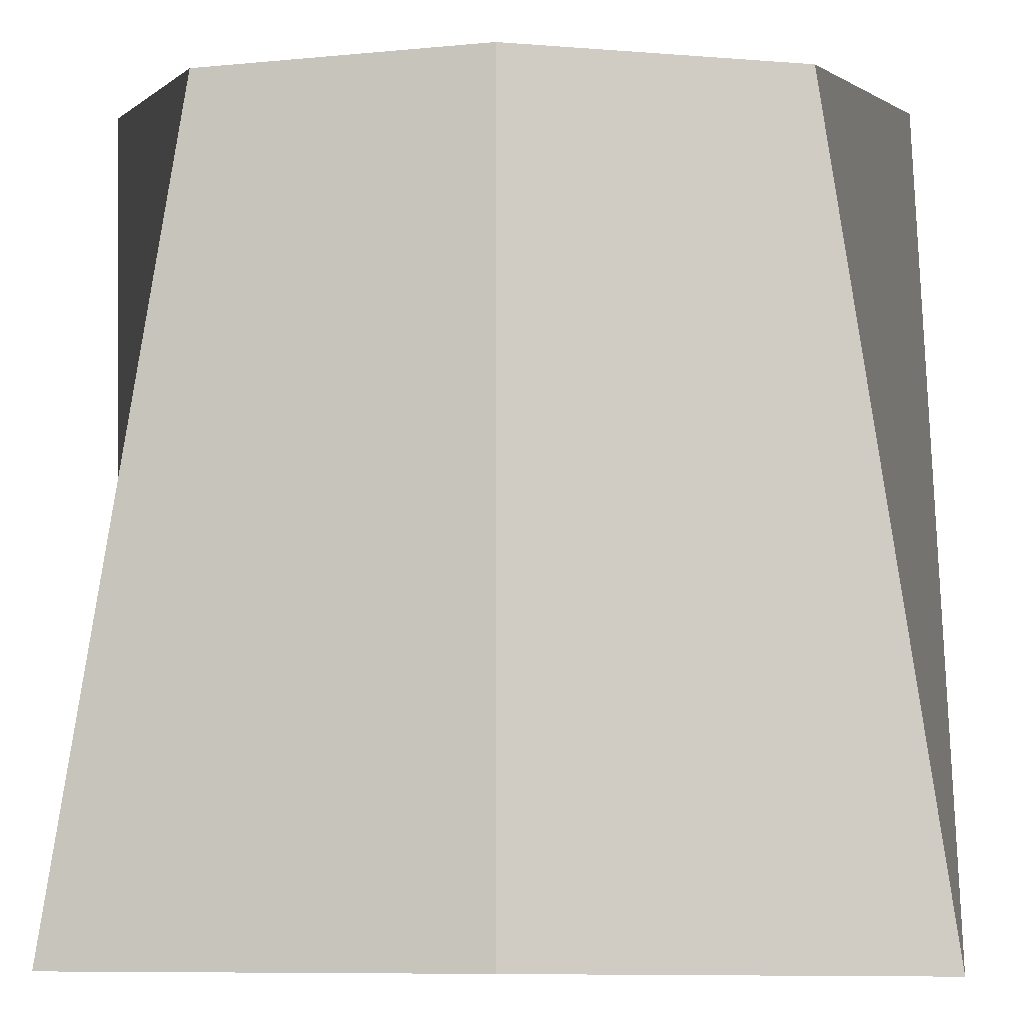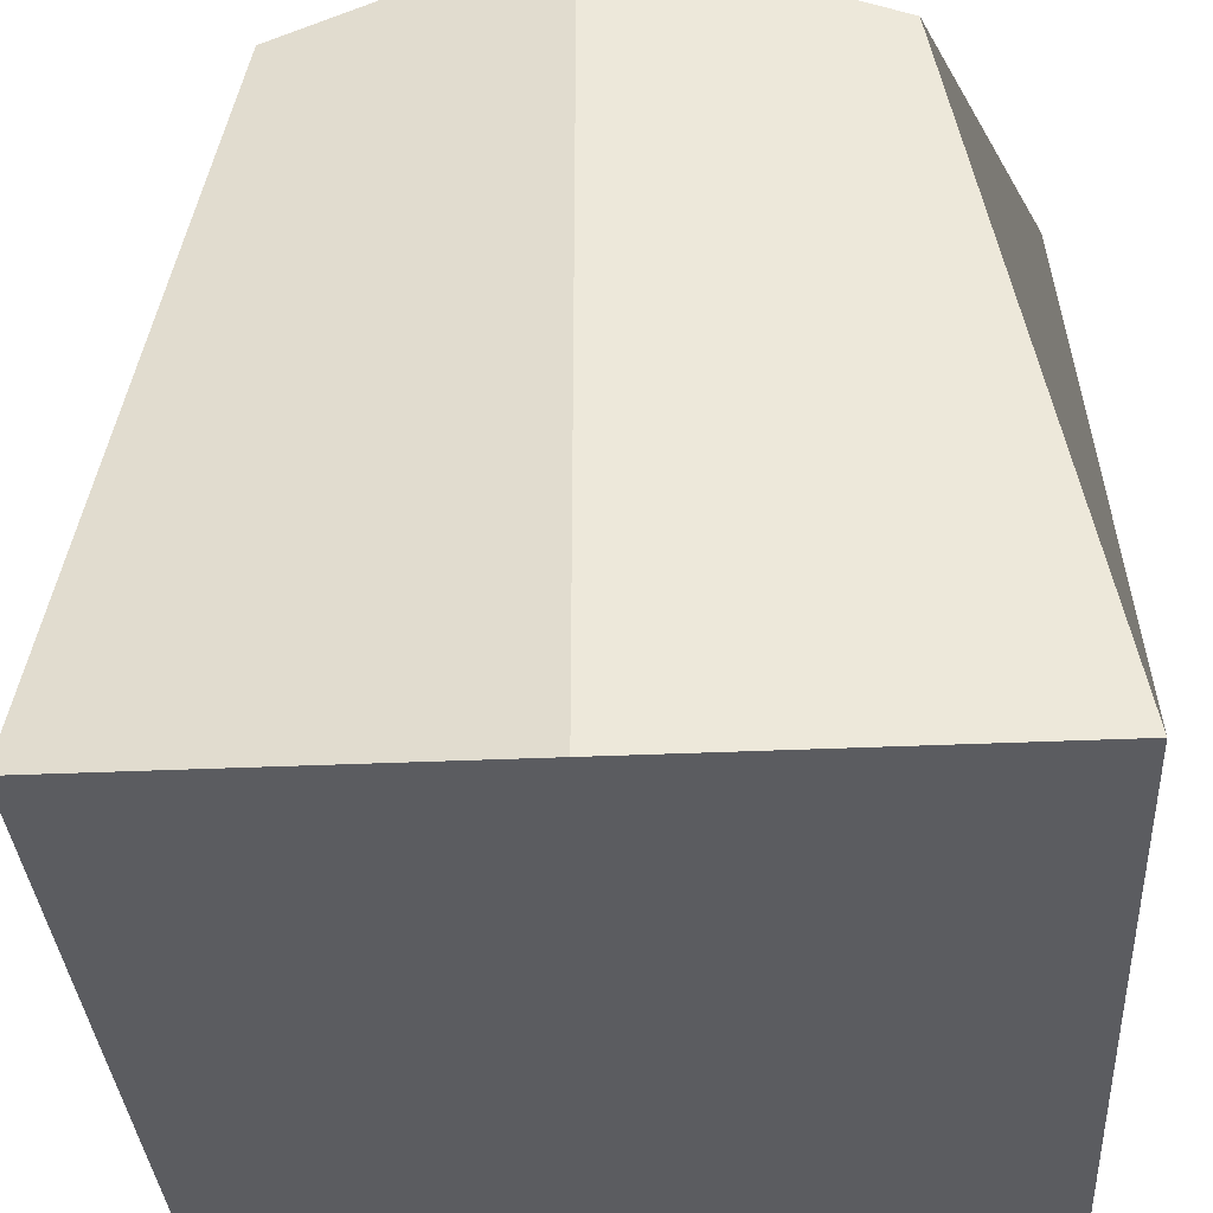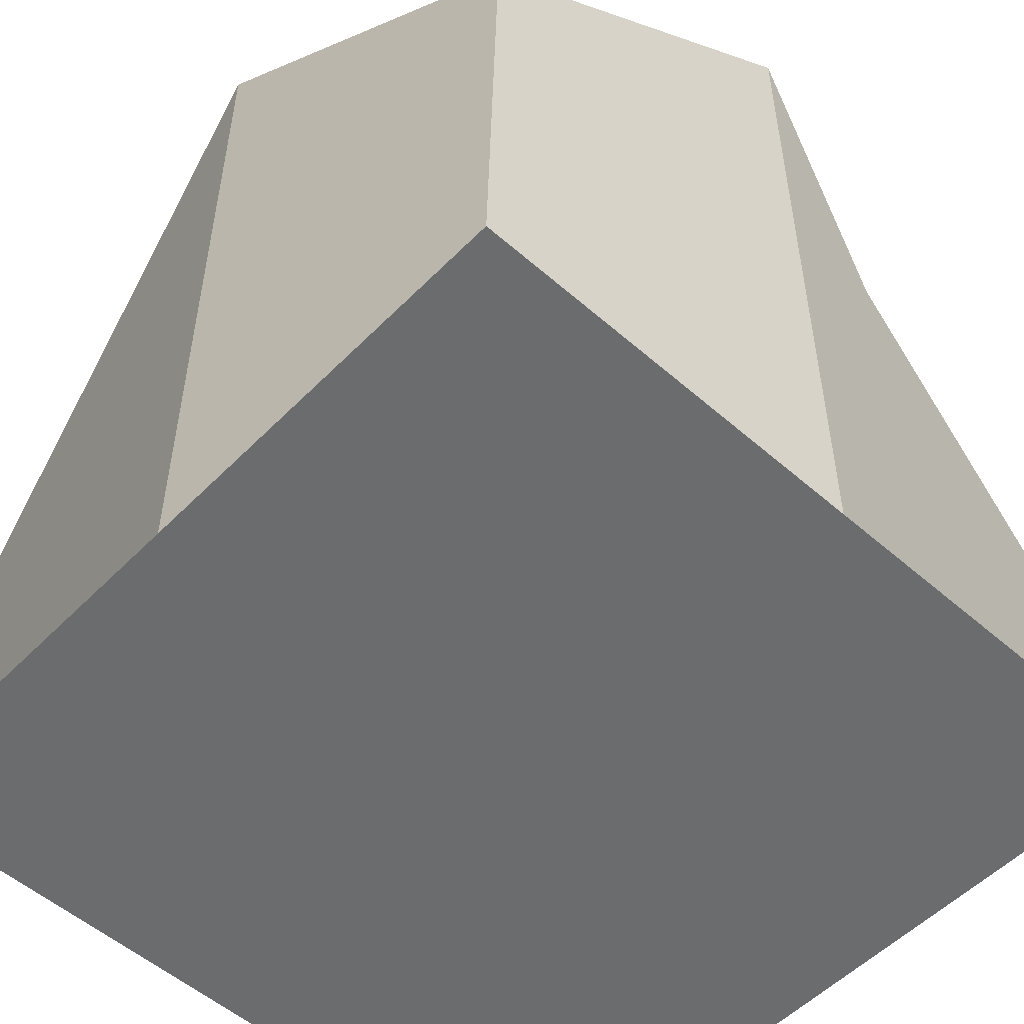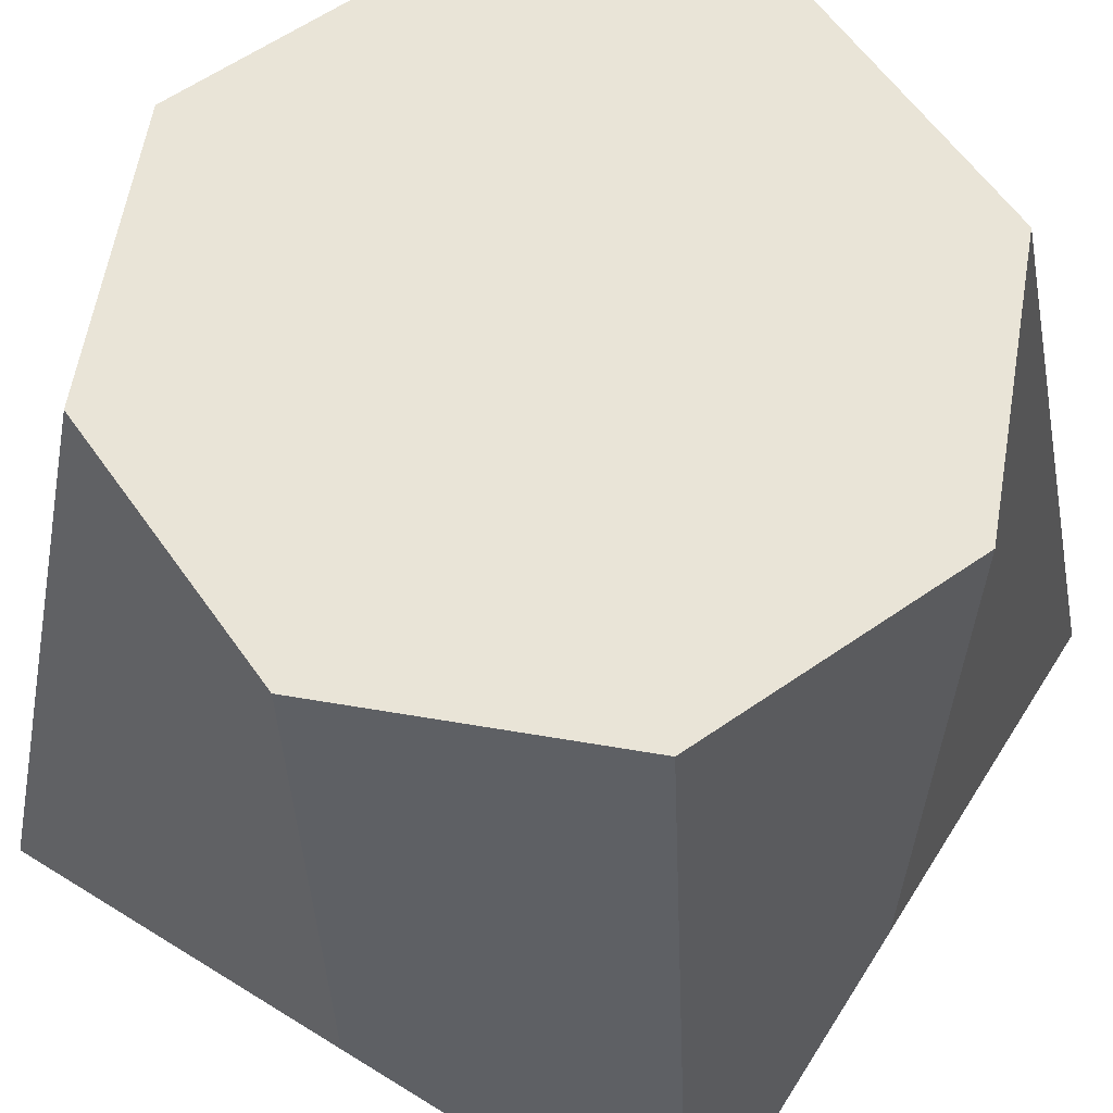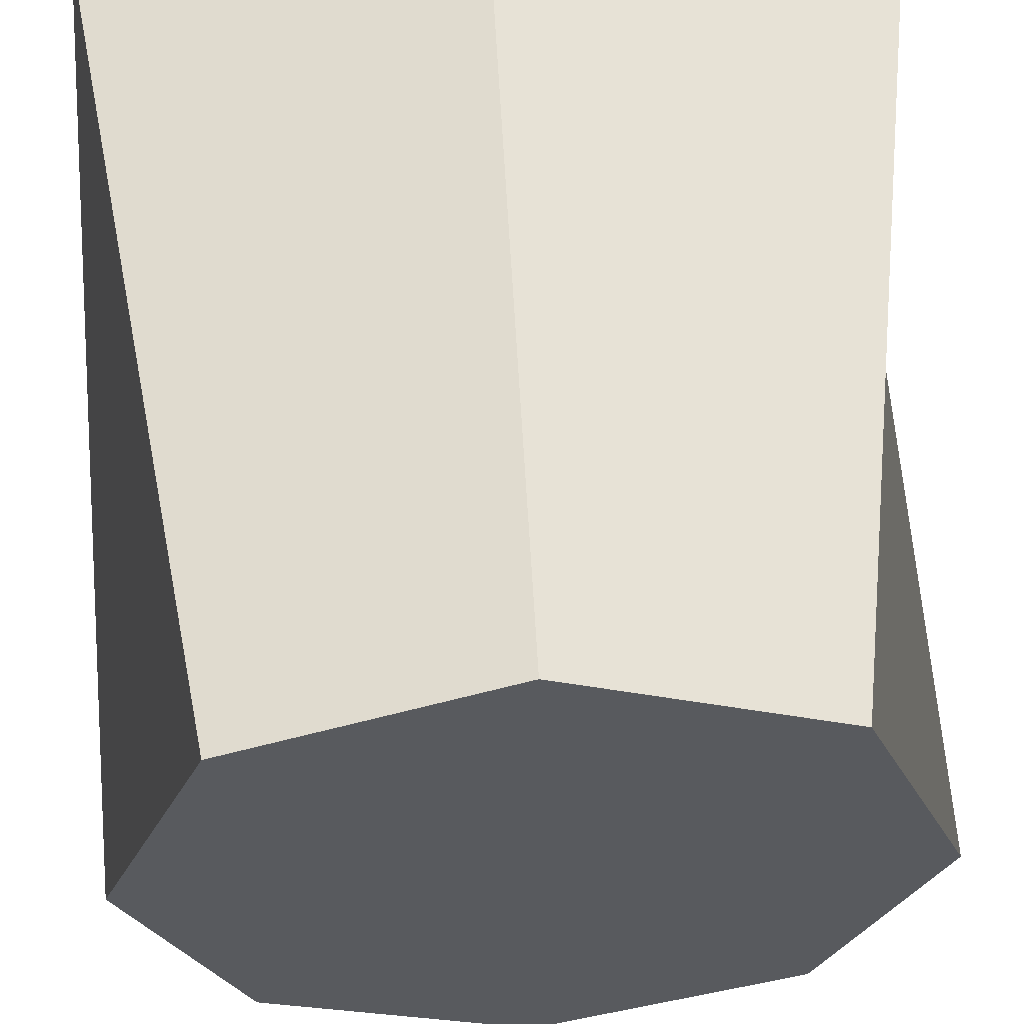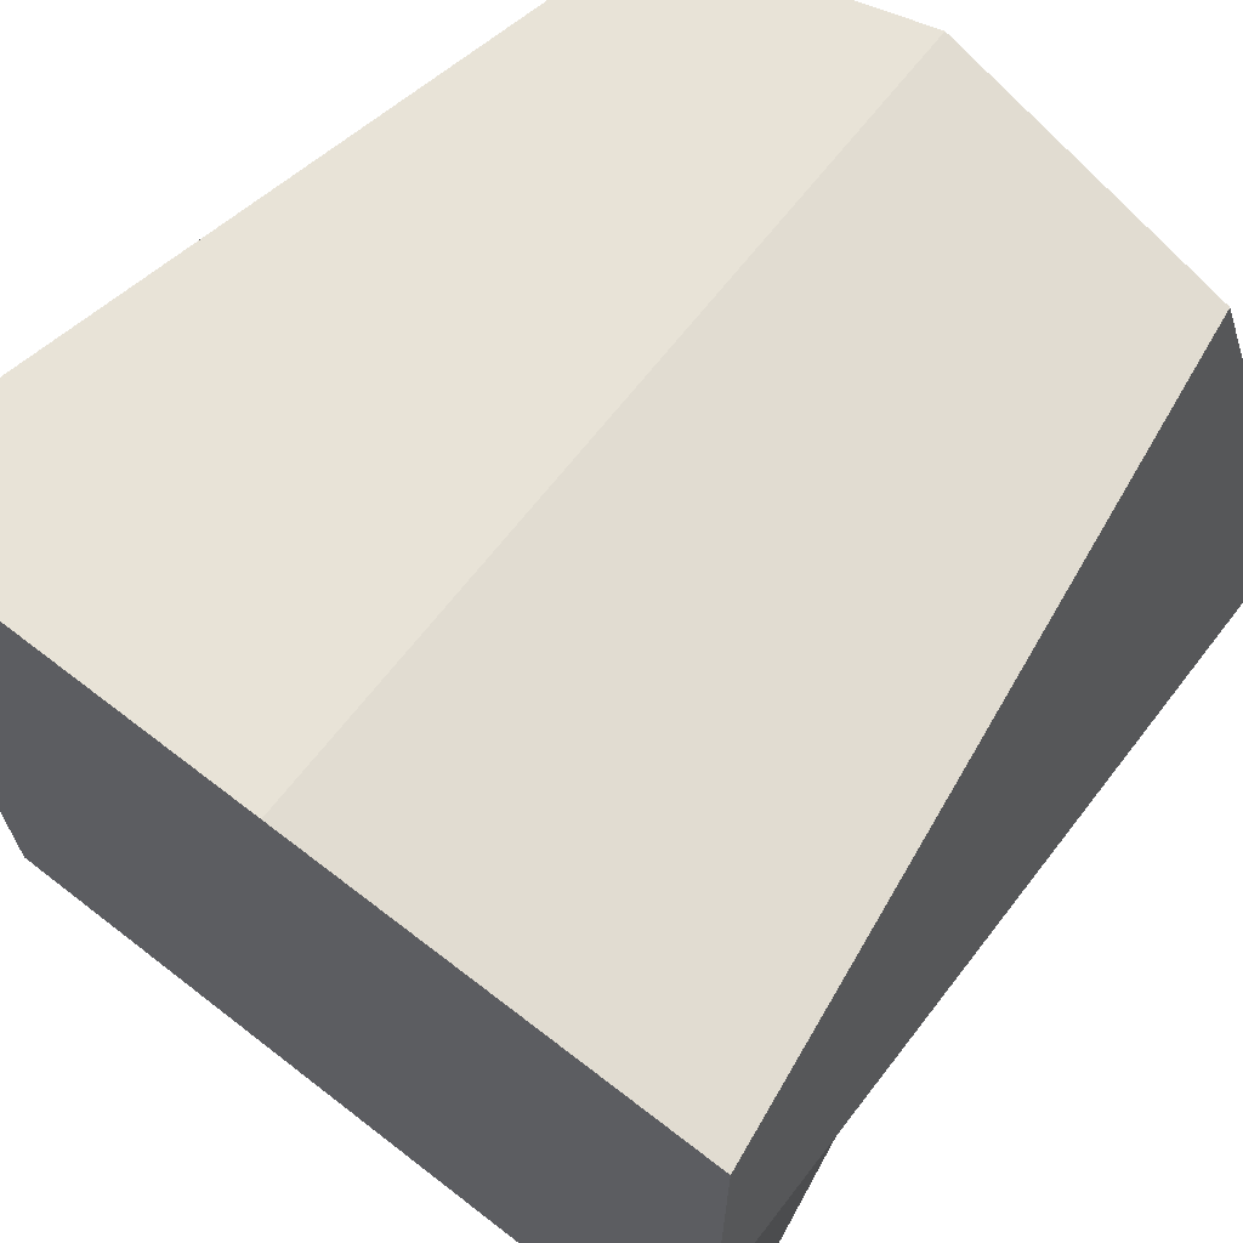
<metadata>
{"format":"obj","ext":"obj","renderer":"f3d","projection":"perspective","resolution":1024,"background":"white","views":[{"elev":-0.6,"azim":2.0,"up":"+Y"},{"elev":-34.7,"azim":3.5,"up":"+Y"},{"elev":-53.6,"azim":-43.0,"up":"+Y"},{"elev":61.1,"azim":-147.7,"up":"+Y"},{"elev":58.8,"azim":176.9,"up":"+Z"},{"elev":67.0,"azim":37.8,"up":"+Z"}]}
</metadata>
<code>
v  2.079 0 -9.828
v  1.079 0 -9.828
v  1.079 2 -9.828
v  1.786 2 -9.536
v  2.079 0 -8.828
v  2.079 2 -8.828
v  2.079 0 -7.828
v  1.786 2 -8.121
v  1.079 0 -7.828
v  1.079 2 -7.828
v  0.079 0 -7.828
v  0.3715 2 -8.121
v  0.0786 0 -8.828
v  0.0786 2 -8.828
v  1.079 2 -8.828
v  0.079 0 -9.828
v  0.3715 2 -9.536
v  1.079 0 -8.828
g default004
f 1 2 3 4
f 5 1 4 6
f 7 5 6 8
f 9 7 8 10
f 11 9 10 12
f 13 11 12 14
f 12 10 15 14
f 16 13 14 17
f 2 16 17 3
f 7 9 18 5
f 15 3 17 14
f 8 6 15 10
f 15 6 4 3
f 11 13 18 9
f 18 13 16 2
f 18 2 1 5

</code>
